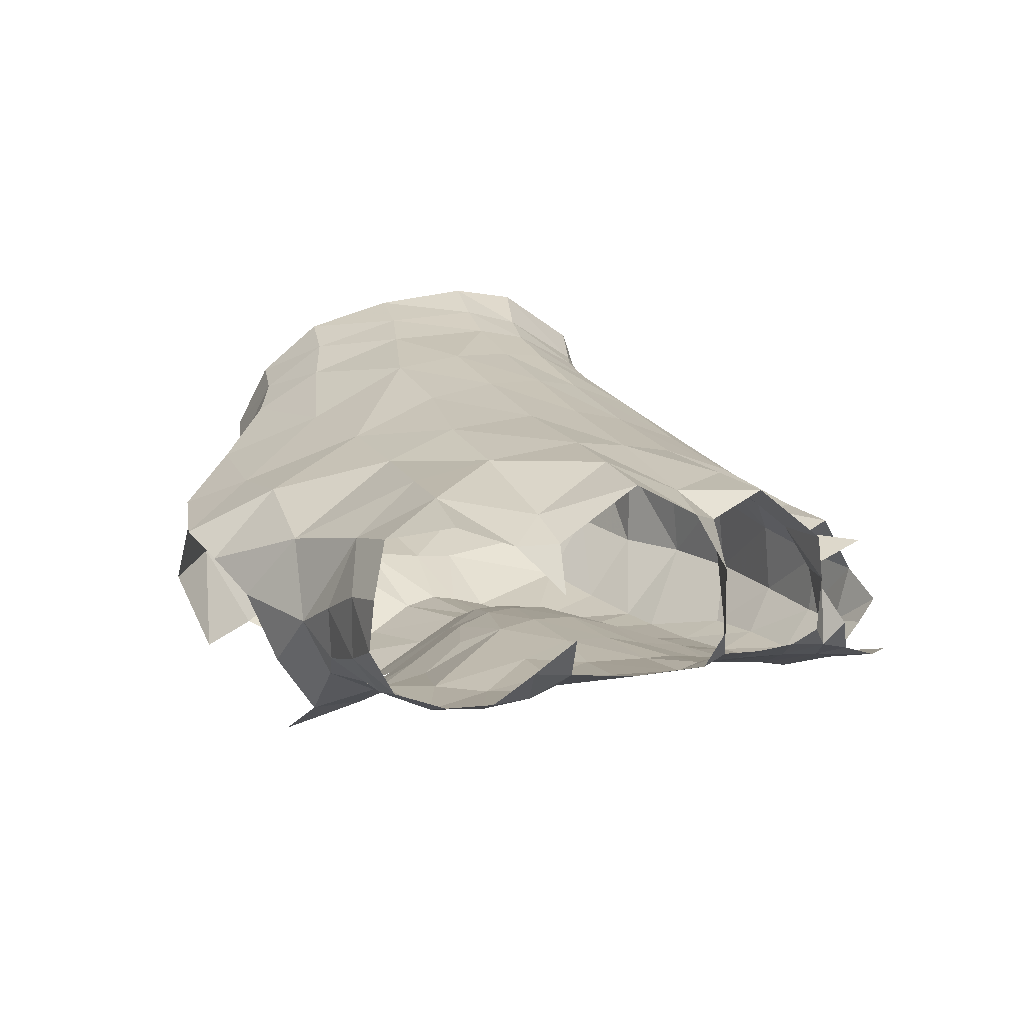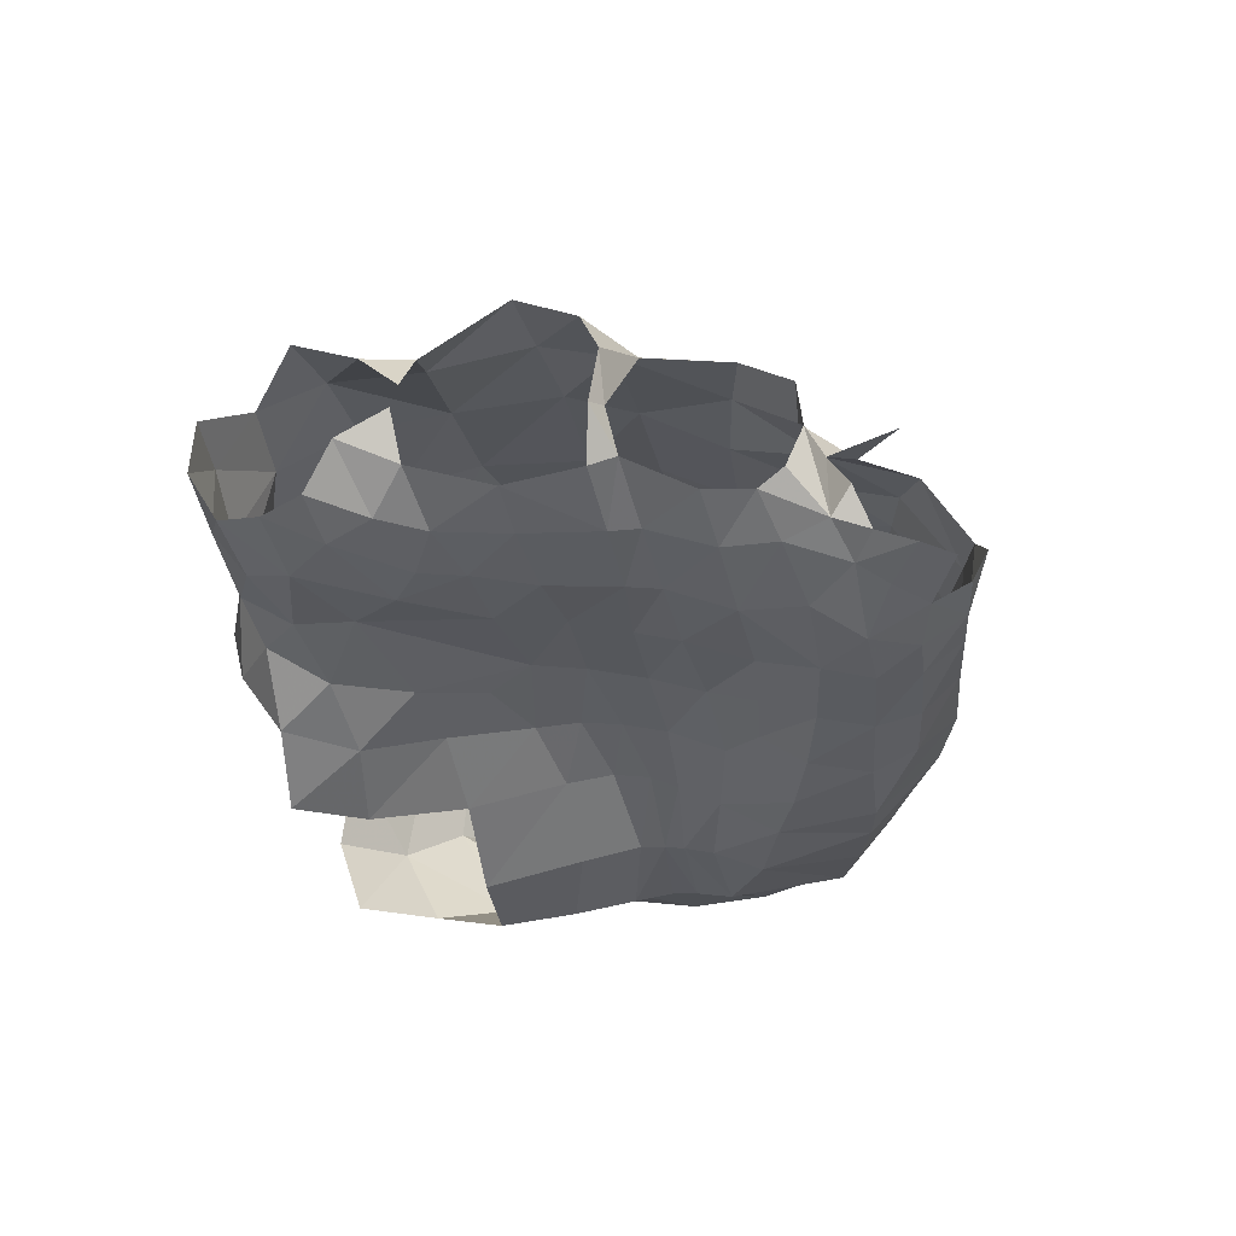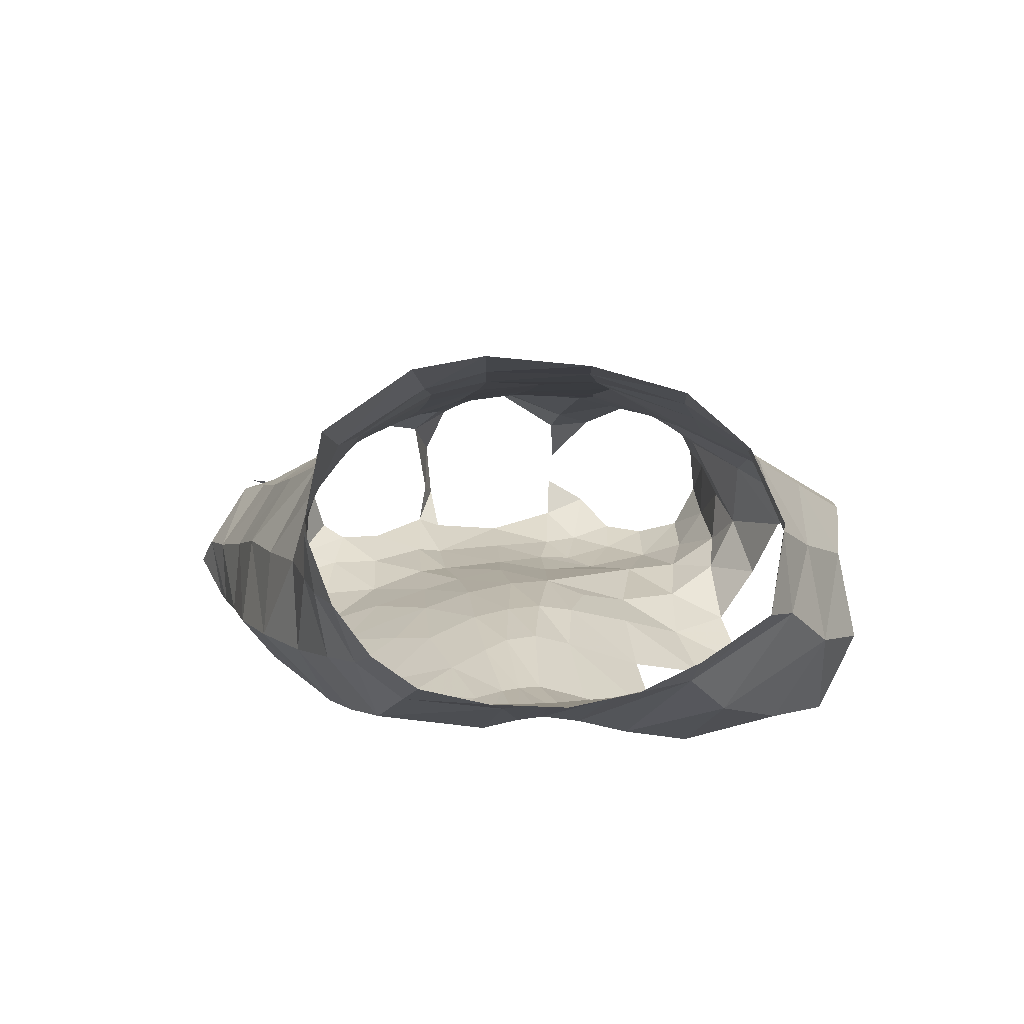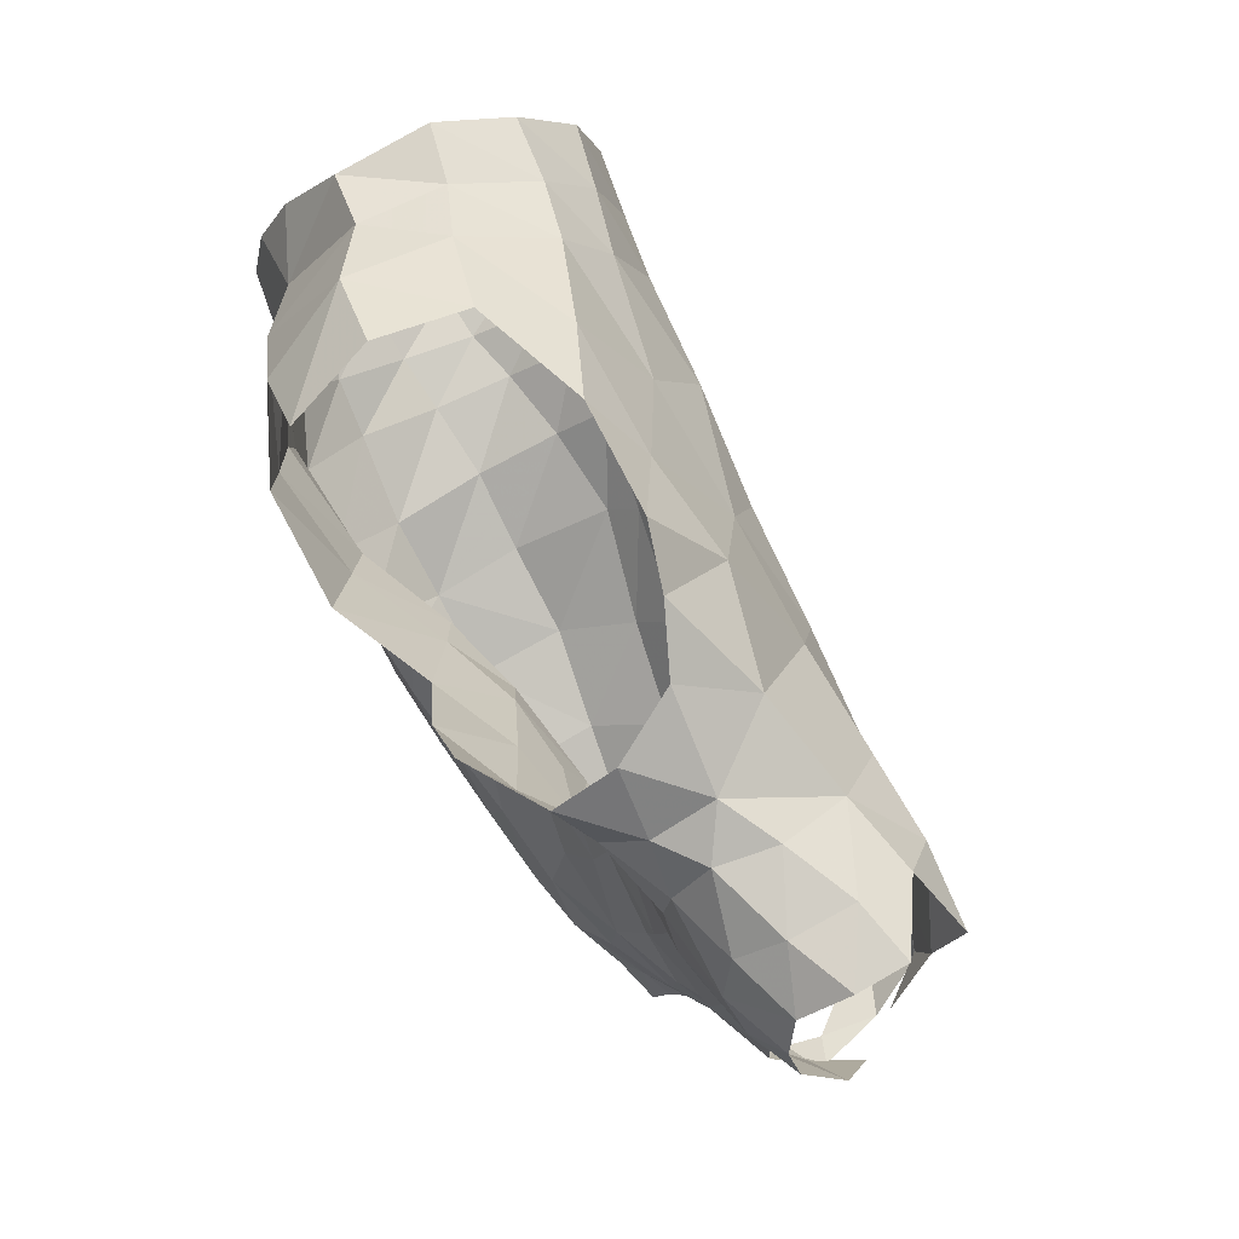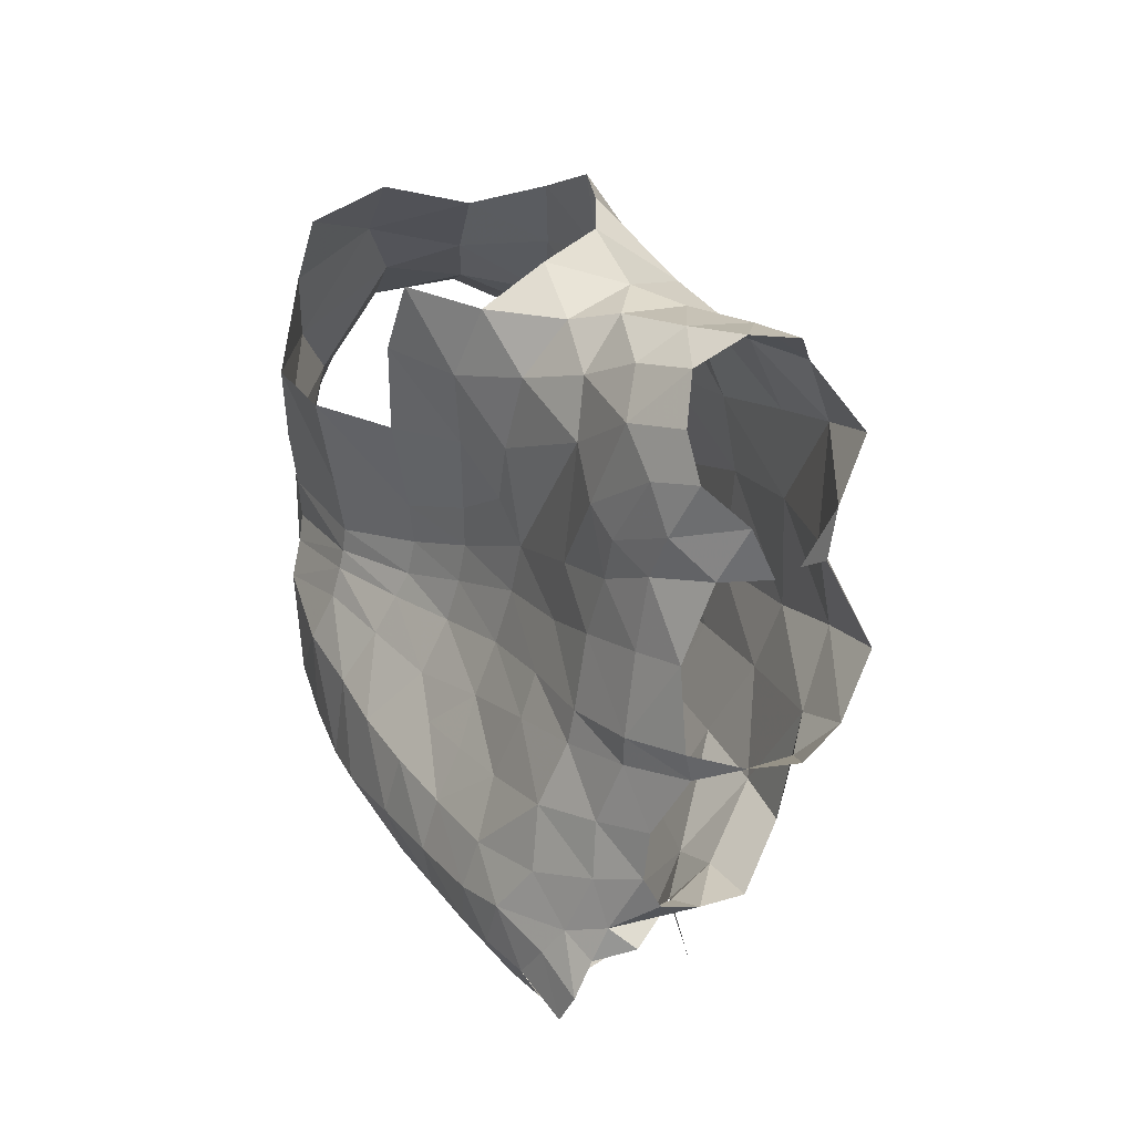
<metadata>
{"format":"obj","ext":"obj","renderer":"f3d","projection":"perspective","resolution":1024,"background":"white","views":[{"elev":11.4,"azim":73.7,"up":"+Y"},{"elev":-29.7,"azim":106.1,"up":"+Y"},{"elev":10.1,"azim":-91.9,"up":"+Y"},{"elev":74.6,"azim":58.1,"up":"+Z"},{"elev":10.4,"azim":63.3,"up":"+Z"}]}
</metadata>
<code>
v 0.04997 -0.01914 0.01655
v 0.03934 -0.02335 0.0173
v 0.04576 -0.02634 0.02747
v 0.05559 -0.02236 0.02504
v 0.0151 -0.02354 0.04061
v 0.06071 -0.02122 0.03282
v 0.05158 -0.02661 0.03492
v 0.06142 -0.01386 0.03788
v 0.0688 -0.006927 0.03558
v 0.06824 -0.0144 0.03197
v 0.07572 -0.003626 0.0336
v 0.06222 0.002788 0.03526
v 0.0745 0.005101 0.02951
v 0.05446 0.01524 0.01152
v 0.05076 0.01605 -0.000991
v 0.06665 0.01466 -0.002728
v 0.06896 0.01325 0.01033
v 0.05594 0.01096 -0.01987
v 0.06285 0.01327 -0.01077
v 0.04683 0.01574 -0.009005
v 0.04151 0.01348 -0.01746
v 0.0412 -0.0147 0.002684
v 0.03061 -0.01681 0.001674
v 0.03364 -0.01875 0.006785
v 0.04353 -0.01588 0.00767
v 0.05059 -0.001843 0.04441
v 0.05768 -0.005501 0.04119
v 0.0039 -0.02294 -0.00652
v -0.007966 -0.01703 -0.00416
v -0.007199 -0.01656 0.00168
v 0.00363 -0.02179 -0.001885
v -0.000689 -0.01925 0.02512
v -0.006773 -0.01389 0.01999
v -0.0112 -0.004332 0.0294
v -0.003351 -0.005893 0.03341
v 0.006569 -0.0224 0.03295
v 0.003319 -0.01112 0.03899
v 0.01291 -0.01286 0.0448
v -0.009515 -0.01521 -0.01683
v -0.001198 -0.01974 -0.02032
v -0.002896 -0.000966 -0.02951
v -0.00145 0.009045 -0.02869
v -0.00864 0.007886 -0.02888
v -0.01019 -0.00137 -0.02776
v 0.006815 -0.000636 -0.03162
v 0.008588 0.009937 -0.02786
v 0.06468 -0.01816 0.02538
v 0.05959 -0.01792 0.01692
v 0.08425 -0.0156 0.02243
v 0.07342 -0.01581 0.01909
v 0.07354 -0.01508 0.02642
v 0.08216 -0.0134 0.02841
v 0.06348 -0.01373 -0.0025
v 0.05172 -0.01347 -0.0012
v 0.0548 -0.01371 0.004618
v 0.06787 -0.01463 0.004907
v 0.04745 -0.01628 -0.0144
v 0.05944 -0.01598 -0.01463
v 0.0558 -0.01779 -0.0221
v 0.04777 -0.01853 -0.02057
v 0.08117 -0.01403 -0.01226
v 0.08974 -0.01122 -0.01254
v 0.08882 -0.01001 -0.01568
v 0.07982 -0.01348 -0.01566
v -0.0157 0.00786 -0.02862
v -0.01695 -0.00132 -0.02521
v 0.0462 0.003174 -0.03693
v 0.04019 -0.004687 -0.04185
v 0.05104 -0.006924 -0.04552
v 0.05433 0.001777 -0.03935
v 0.001716 0.01675 -0.0224
v -0.005801 0.01665 -0.0247
v 0.01462 -0.001668 0.04258
v 0.00443 0.001505 0.03653
v -0.002696 0.00486 0.03213
v -0.01031 0.007129 0.03102
v 0.07694 -0.01605 0.01289
v 0.05317 -0.01568 0.01016
v 0.03939 -0.01475 -0.00197
v 0.03458 -0.02282 -0.03114
v 0.02399 -0.02311 -0.0294
v 0.02971 -0.02315 -0.02052
v 0.03783 -0.0222 -0.02396
v 0.03975 -0.0144 -0.04286
v 0.04291 -0.02024 -0.03863
v 0.05243 -0.02037 -0.04041
v 0.04996 -0.01548 -0.04503
v 0.04352 0.000598 0.04693
v -0.003643 -0.01112 -0.02662
v -0.01029 -0.01023 -0.02279
v -0.01792 -0.007521 -0.02058
v 0.01723 -0.02104 -0.001173
v 0.003377 -0.0213 0.001468
v 0.004467 -0.02224 0.00626
v 0.01837 -0.02115 0.001684
v 0.02716 -0.02828 0.01902
v 0.01331 -0.02749 0.02165
v -0.008038 -0.0157 0.009849
v -0.01701 -0.01447 0.003641
v -0.0166 -0.01273 0.01244
v -0.01799 -0.01372 -0.006135
v -0.01836 -0.01159 -0.01484
v -0.01367 0.01946 -0.0263
v -0.01515 -0.009371 0.02021
v 0.08429 -0.000238 0.03231
v 0.08386 -0.00826 0.03223
v 0.07395 -0.0108 0.03293
v 0.01347 -0.02397 -0.01289
v 0.008683 -0.02154 -0.02427
v 0.08819 -0.01487 0.01669
v 0.09755 -0.008138 0.01265
v 0.09458 -0.01249 0.01697
v 0.08296 -0.01174 -0.02282
v 0.07563 -0.0146 -0.02298
v 0.08366 0.00867 0.007979
v 0.08157 0.01111 0.02077
v 0.0711 0.01139 0.02102
v 0.06037 -0.01455 -0.009242
v 0.07101 -0.01494 -0.0113
v 0.06987 -0.0152 -0.01529
v 0.08052 -0.01523 0.00941
v 0.08967 -0.01355 0.01092
v 0.08539 -0.01342 0.006064
v 0.07729 -0.01448 0.004614
v 0.02801 -0.001939 -0.03891
v 0.02718 -0.01339 -0.0404
v 0.0489 -0.01424 -0.007829
v 0.05739 0.01178 0.02112
v 0.03753 -0.01549 -0.00706
v 0.07155 0.002369 -0.03128
v 0.07277 -0.0034 -0.03446
v 0.07927 -0.003297 -0.03342
v 0.07942 0.002401 -0.03275
v 0.0926 -0.01306 0.02252
v 0.09057 -0.0113 0.02847
v 0.09176 -0.00545 0.0318
v 0.02727 0.0167 -0.015
v 0.02347 0.01281 -0.0247
v 0.03751 0.009494 -0.02737
v 0.0507 0.006922 -0.0304
v 0.06324 0.003125 -0.03219
v 0.06764 0.009685 -0.023
v 0.0335 0.006238 -0.03354
v 0.09338 0.000316 0.007307
v 0.09111 0.006374 0.01304
v 0.08955 0.006062 0.00692
v 0.03594 -0.01826 -0.01377
v 0.001125 0.02083 0.01955
v 0.001137 0.02466 0.007318
v 0.009579 0.02265 0.008865
v 0.009676 0.01784 0.0218
v 0.07521 -0.01474 -0.02971
v 0.08125 -0.01164 -0.02854
v 0.08174 -0.009677 -0.03175
v 0.0764 -0.01341 -0.03529
v 0.02021 0.01022 -0.02889
v 0.05743 -0.007644 -0.04787
v 0.05991 0.000297 -0.04269
v 0.01113 0.01571 -0.0219
v 0.01433 0.01973 -0.01357
v 0.004822 0.0217 -0.0131
v 0.07909 0.009904 -0.01243
v 0.03198 0.01835 -0.007893
v 0.01781 0.02074 -0.006801
v 0.006585 0.02315 -0.005906
v -0.001481 0.02533 -0.006044
v -0.002626 0.02334 -0.01389
v -0.01096 0.0267 -0.01538
v -0.009449 0.02816 -0.006321
v 0.02097 0.02108 0.001851
v 0.02442 0.02003 0.01181
v 0.03458 0.01853 0.000386
v 0.0392 0.01746 0.01047
v 0.07798 0.01395 -0.002958
v 0.04199 0.01282 0.02235
v 0.0933 -0.009848 0.006535
v 0.02531 0.01315 0.02509
v 0.04879 0.007044 0.03573
v 0.03587 0.006031 0.03748
v 0.008401 0.01223 0.03049
v 0.01973 0.007142 0.03774
v -0.007745 0.01623 0.02693
v 0.000687 0.01466 0.02786
v 0.02956 0.002087 0.04515
v -0.006836 0.0232 0.01887
v 0.02569 -0.02017 -0.01047
v 0.02743 -0.01805 -0.005692
v 0.01781 -0.02272 -0.02764
v 0.02253 -0.02342 -0.01702
v 0.09353 -0.005942 -0.01377
v 0.09052 -0.004617 -0.0147
v 0.01671 -0.0213 -0.003549
v 0.01613 -0.02211 -0.007225
v 0.01669 -0.001372 -0.03536
v 0.01652 -0.01285 -0.03648
v 0.09197 0.00103 0.03119
v 0.08426 0.006757 0.02803
v 0.09649 -0.004632 0.006893
v 0.008929 -0.02506 0.01303
v 0.02175 -0.02379 0.008296
v 0.07282 -0.01434 -0.002276
v 0.08907 0.008558 -0.01139
v 0.08857 0.01273 -0.0035
v 0.08257 -0.01347 -0.002499
v 0.09177 0.009363 0.02086
v 0.0669 -0.01748 -0.02287
v 0.08267 0.006499 -0.01625
v 0.0919 0.001949 -0.01442
v 0.05616 -0.01579 -0.04641
v -0.007558 0.02668 0.006909
v 0.007152 -0.01276 -0.03117
v 0.02903 -0.01698 -0.002581
v 0.08954 -0.01182 -0.00287
v 0.06616 2.7e-05 -0.03674
v 0.07593 0.008631 -0.02565
v 0.07139 -0.000223 -0.04252
v 0.06152 -0.01477 -0.04781
v 0.06386 -0.0182 -0.04349
v 0.07029 -0.01648 -0.04754
v 0.06823 -0.01767 -0.03995
v 0.07113 -0.0162 -0.03671
v 0.07476 -0.01461 -0.03948
v 0.07356 -0.01619 -0.04406
v 0.07752 -0.0103 -0.03788
v 0.06191 -0.01137 -0.04982
v 0.05805 -0.0199 -0.04134
v 0.06173 -0.0203 -0.03599
v 0.05452 -0.02133 -0.03552
v 0.04471 -0.02215 -0.03345
v 0.03437 -0.02047 -0.03659
v 0.04667 -0.02107 -0.02704
v 0.0566 -0.02027 -0.02966
v 0.06679 -0.01812 -0.03073
v 0.04025 -0.01924 -0.01893
f 4 3 1
f 1 3 2
f 6 7 4
f 4 7 3
f 6 10 8
f 8 10 9
f 11 13 9
f 9 13 12
f 17 16 14
f 14 16 15
f 21 20 18
f 18 20 19
f 25 24 22
f 22 24 23
f 28 31 29
f 29 31 30
f 32 35 33
f 33 35 34
f 36 5 37
f 37 5 38
f 39 40 29
f 29 40 28
f 44 43 41
f 41 43 42
f 41 42 45
f 45 42 46
f 1 48 4
f 4 48 47
f 52 51 49
f 49 51 50
f 56 55 53
f 53 55 54
f 60 59 57
f 57 59 58
f 64 63 61
f 61 63 62
f 66 65 44
f 44 65 43
f 70 69 67
f 67 69 68
f 71 42 72
f 72 42 43
f 74 37 73
f 73 37 38
f 76 34 75
f 75 34 35
f 55 56 50
f 50 56 77
f 4 47 6
f 6 47 10
f 22 55 25
f 25 55 78
f 55 22 54
f 54 22 79
f 83 82 80
f 80 82 81
f 84 87 85
f 85 87 86
f 90 44 89
f 89 44 41
f 91 66 90
f 90 66 44
f 95 94 92
f 92 94 93
f 31 93 30
f 30 93 98
f 30 98 99
f 99 98 100
f 29 30 101
f 101 30 99
f 29 101 39
f 39 101 102
f 107 106 11
f 11 106 105
f 109 108 40
f 40 108 28
f 50 77 49
f 49 77 110
f 114 113 64
f 64 113 63
f 115 17 116
f 116 17 117
f 58 120 118
f 118 120 119
f 124 123 121
f 121 123 122
f 87 84 69
f 69 84 68
f 84 126 68
f 68 126 125
f 53 54 118
f 118 54 127
f 128 12 117
f 117 12 13
f 129 127 79
f 79 127 54
f 51 52 107
f 107 52 106
f 133 132 130
f 130 132 131
f 21 139 137
f 137 139 138
f 142 141 18
f 18 141 140
f 125 143 68
f 68 143 67
f 144 146 145
f 145 146 115
f 147 57 129
f 129 57 127
f 57 58 127
f 127 58 118
f 151 150 148
f 148 150 149
f 152 155 153
f 153 155 154
f 139 21 140
f 140 21 18
f 14 128 17
f 17 128 117
f 143 139 67
f 67 139 140
f 139 143 138
f 138 143 156
f 70 158 69
f 69 158 157
f 71 161 159
f 159 161 160
f 18 19 142
f 142 19 162
f 20 21 163
f 163 21 137
f 160 164 137
f 137 164 163
f 161 165 160
f 160 165 164
f 165 161 166
f 166 161 167
f 159 160 138
f 138 160 137
f 161 71 167
f 167 71 72
f 150 171 170
f 173 172 171
f 171 172 170
f 14 15 173
f 173 15 172
f 115 174 17
f 17 174 16
f 128 14 175
f 175 14 173
f 123 176 122
f 122 176 111
f 166 149 165
f 165 149 150
f 150 151 171
f 171 151 177
f 177 179 175
f 175 179 178
f 73 181 74
f 74 181 180
f 182 76 183
f 183 76 75
f 184 179 181
f 181 179 177
f 183 148 182
f 182 148 185
f 129 187 147
f 147 187 186
f 82 189 81
f 81 189 188
f 191 190 63
f 63 190 62
f 93 31 92
f 92 31 192
f 193 192 28
f 28 192 31
f 194 125 195
f 195 125 126
f 112 134 110
f 110 134 49
f 52 49 135
f 135 49 134
f 52 135 106
f 106 135 136
f 196 105 136
f 136 105 106
f 196 197 105
f 200 199 95
f 95 199 94
f 151 180 177
f 177 180 181
f 53 201 56
f 56 201 124
f 56 124 77
f 77 124 121
f 162 174 202
f 202 174 203
f 123 124 204
f 204 124 201
f 90 39 91
f 91 39 102
f 197 205 116
f 64 120 114
f 114 120 206
f 204 201 61
f 61 201 119
f 208 207 202
f 202 207 162
f 69 157 87
f 87 157 209
f 61 119 64
f 64 119 120
f 207 208 191
f 191 208 190
f 67 140 70
f 70 140 141
f 176 198 111
f 197 13 105
f 105 13 11
f 173 171 175
f 175 171 177
f 117 13 116
f 116 13 197
f 126 81 195
f 195 81 188
f 45 211 41
f 41 211 89
f 79 212 129
f 129 212 187
f 73 184 181
f 211 109 89
f 89 109 40
f 22 23 79
f 79 23 212
f 176 123 213
f 213 123 204
f 111 112 122
f 122 112 110
f 131 214 130
f 130 214 141
f 77 121 110
f 110 121 122
f 205 145 116
f 116 145 115
f 93 94 98
f 98 94 33
f 98 33 100
f 100 33 104
f 32 33 199
f 199 33 94
f 12 128 178
f 178 128 175
f 201 53 119
f 119 53 118
f 131 132 155
f 155 132 154
f 89 40 90
f 90 40 39
f 215 133 130
f 33 34 104
f 174 115 203
f 203 115 146
f 19 16 162
f 162 16 174
f 20 15 19
f 19 15 16
f 163 172 20
f 20 172 15
f 220 223 221
f 221 223 222
f 221 222 155
f 155 222 224
f 218 219 220
f 220 219 223
f 214 131 216
f 155 224 131
f 164 170 163
f 163 170 172
f 164 165 170
f 170 165 150
f 62 213 61
f 61 213 204
f 142 162 215
f 215 162 207
f 70 141 158
f 158 141 214
f 113 114 153
f 153 114 152
f 59 206 58
f 58 206 120
f 87 209 86
f 86 209 226
f 226 209 218
f 218 209 217
f 220 227 218
f 218 227 226
f 227 228 226
f 226 228 86
f 228 229 86
f 86 229 85
f 85 230 84
f 84 230 126
f 229 80 85
f 85 80 230
f 80 229 83
f 83 229 231
f 229 228 231
f 231 228 232
f 228 227 232
f 232 227 233
f 155 152 221
f 221 152 233
f 60 57 234
f 234 57 147
f 126 230 81
f 81 230 80
f 215 130 142
f 142 130 141
f 114 206 152
f 152 206 233
f 220 221 227
f 227 221 233
f 217 209 225
f 225 209 157
f 59 232 206
f 206 232 233
f 232 59 231
f 231 59 60
f 60 234 231
f 231 234 83
f 234 147 83
f 83 147 82
f 147 186 82
f 82 186 189
f 108 193 28
f 48 1 78
f 78 1 25
f 1 2 25
f 25 2 24
f 96 97 200
f 200 97 199
f 78 55 48
f 48 55 50
f 51 47 50
f 50 47 48
f 107 10 51
f 51 10 47
f 11 9 107
f 107 9 10
f 12 27 9
f 9 27 8
f 178 26 12
f 12 26 27
f 179 88 178
f 178 88 26
f 179 184 88
f 200 24 96
f 96 24 2
f 95 23 200
f 200 23 24
f 92 212 95
f 95 212 23
f 192 187 92
f 92 187 212
f 193 186 192
f 192 186 187
f 108 189 193
f 193 189 186
f 109 188 108
f 108 188 189
f 36 32 97
f 97 32 199
f 36 37 32
f 32 37 35
f 37 74 35
f 35 74 75
f 74 180 75
f 75 180 183
f 180 151 183
f 183 151 148
f 109 211 188
f 188 211 195
f 211 45 195
f 195 45 194
f 143 125 156
f 156 125 194
f 138 156 159
f 159 156 46
f 45 46 194
f 194 46 156
f 159 46 71
f 71 46 42
f 65 103 43
f 43 103 72
f 103 168 72
f 72 168 167
f 168 169 167
f 167 169 166
f 169 210 166
f 166 210 149
f 148 149 185
f 185 149 210

</code>
